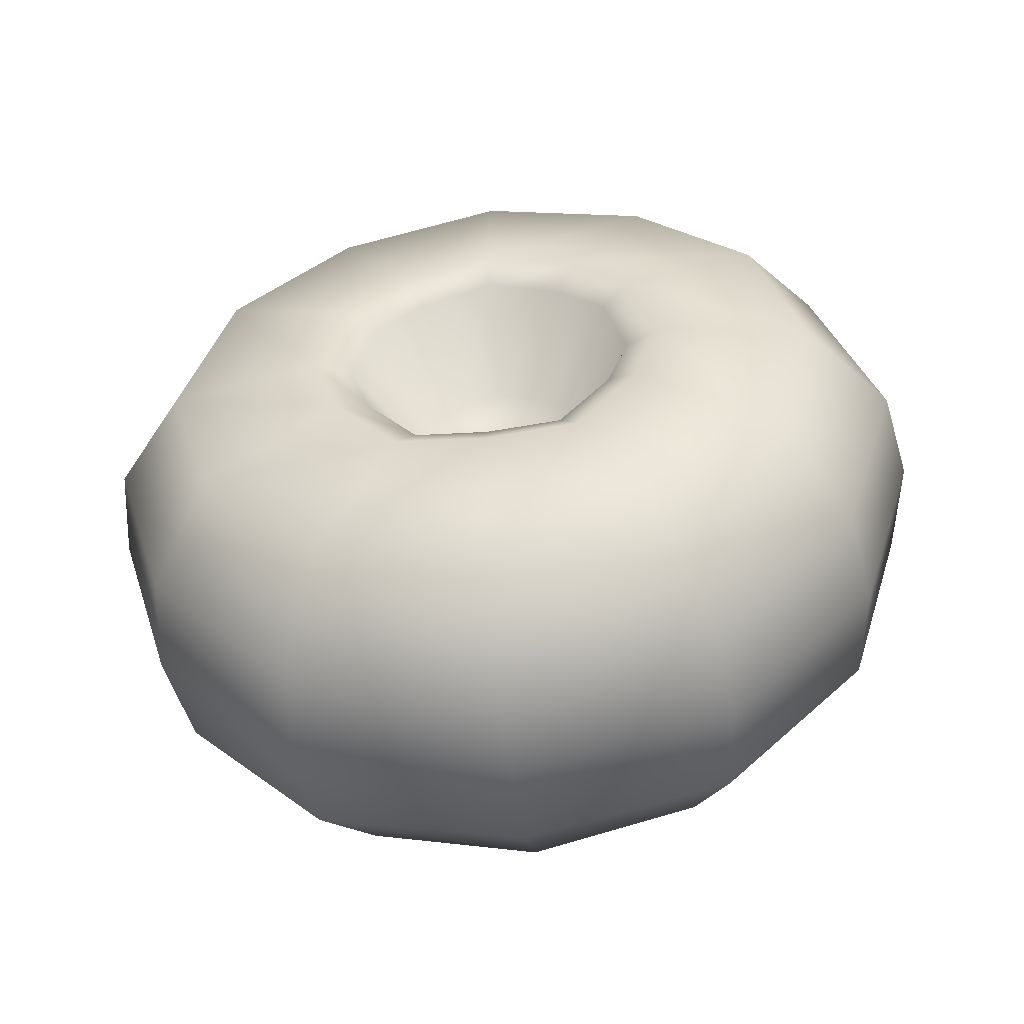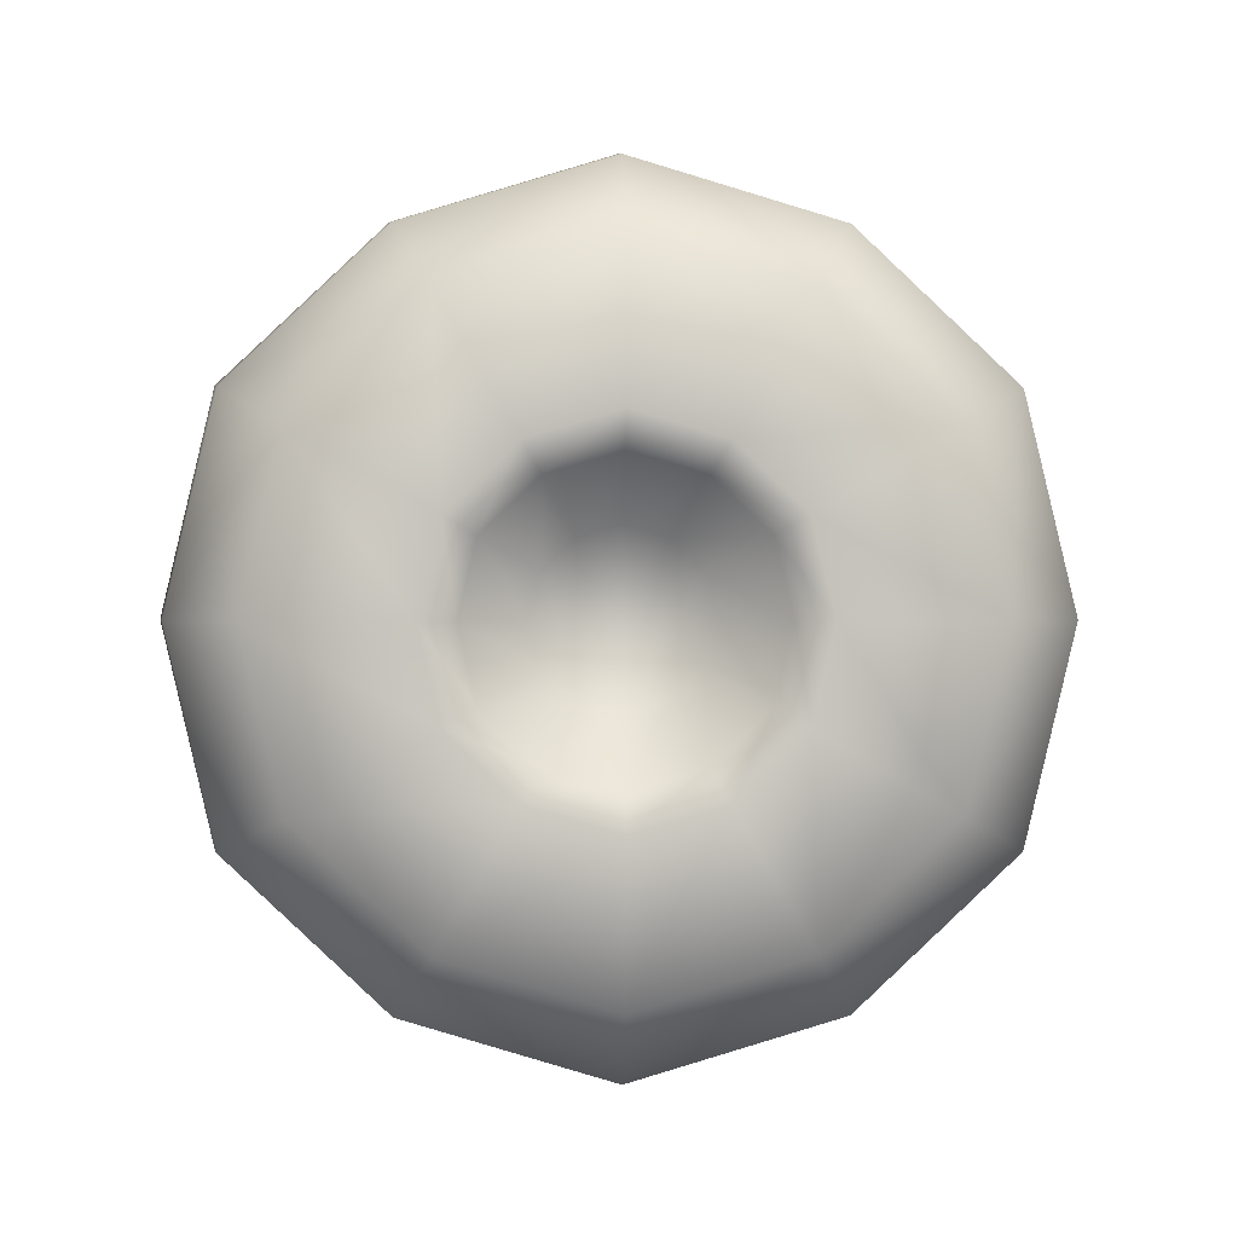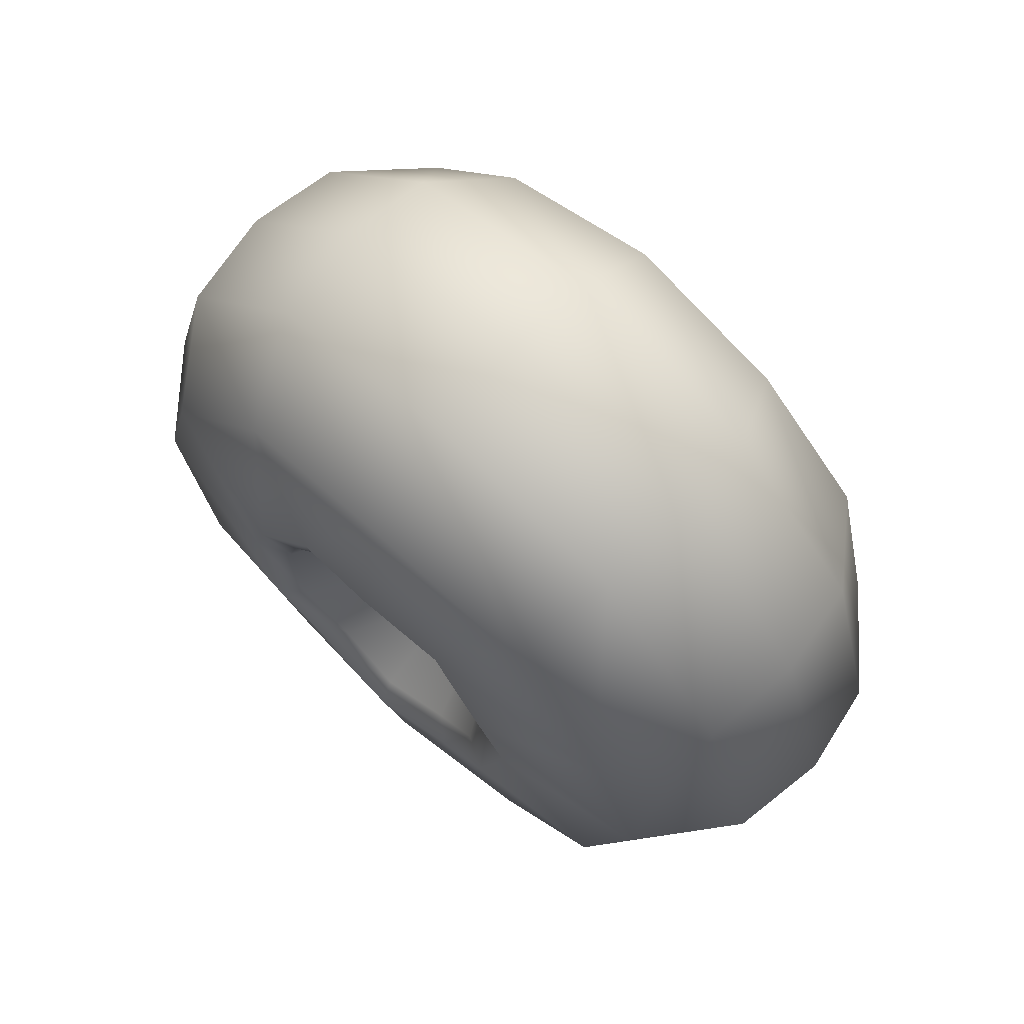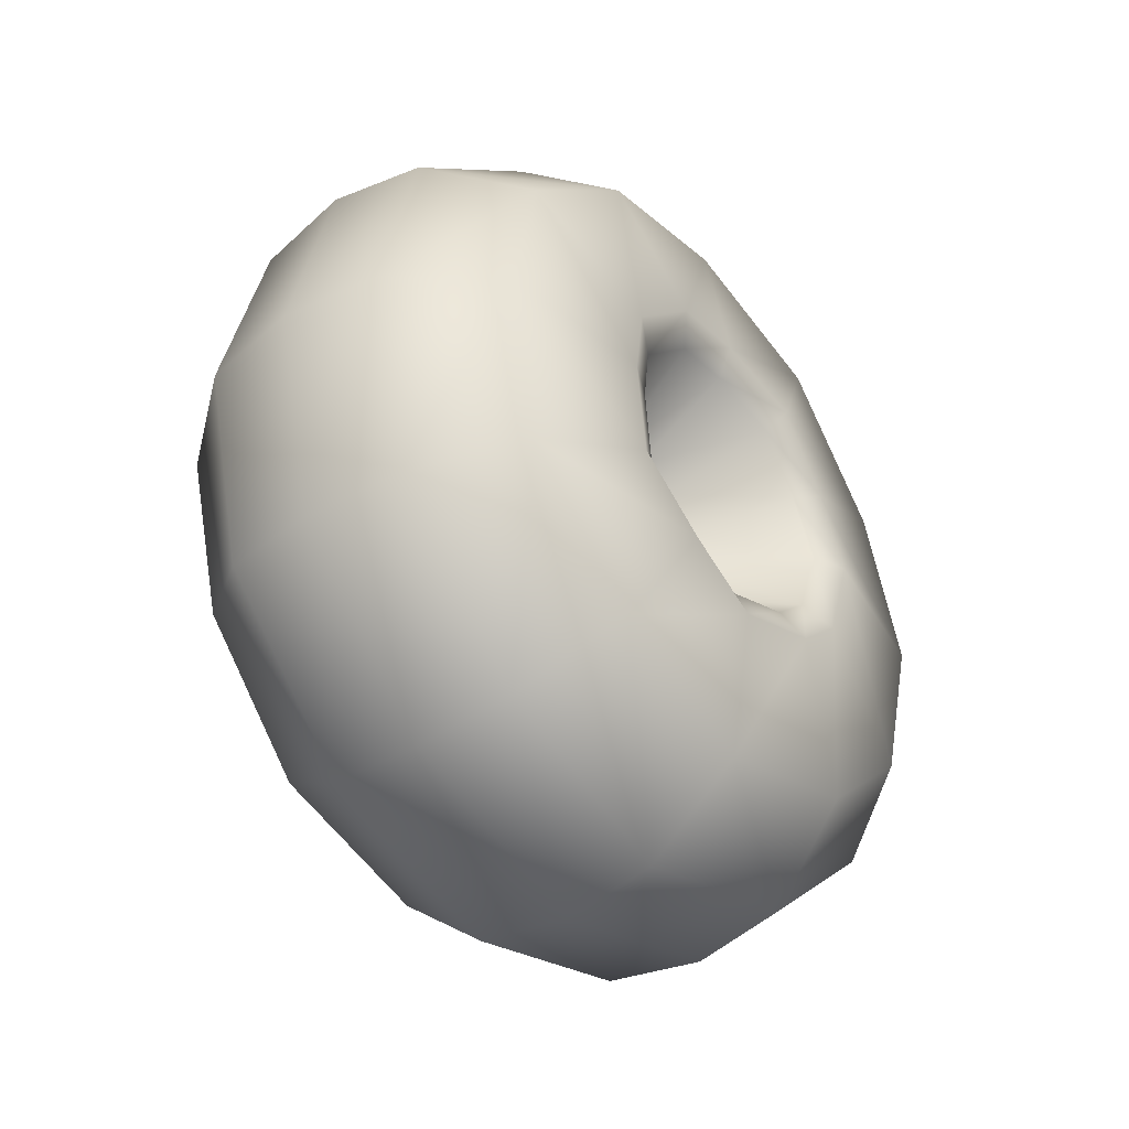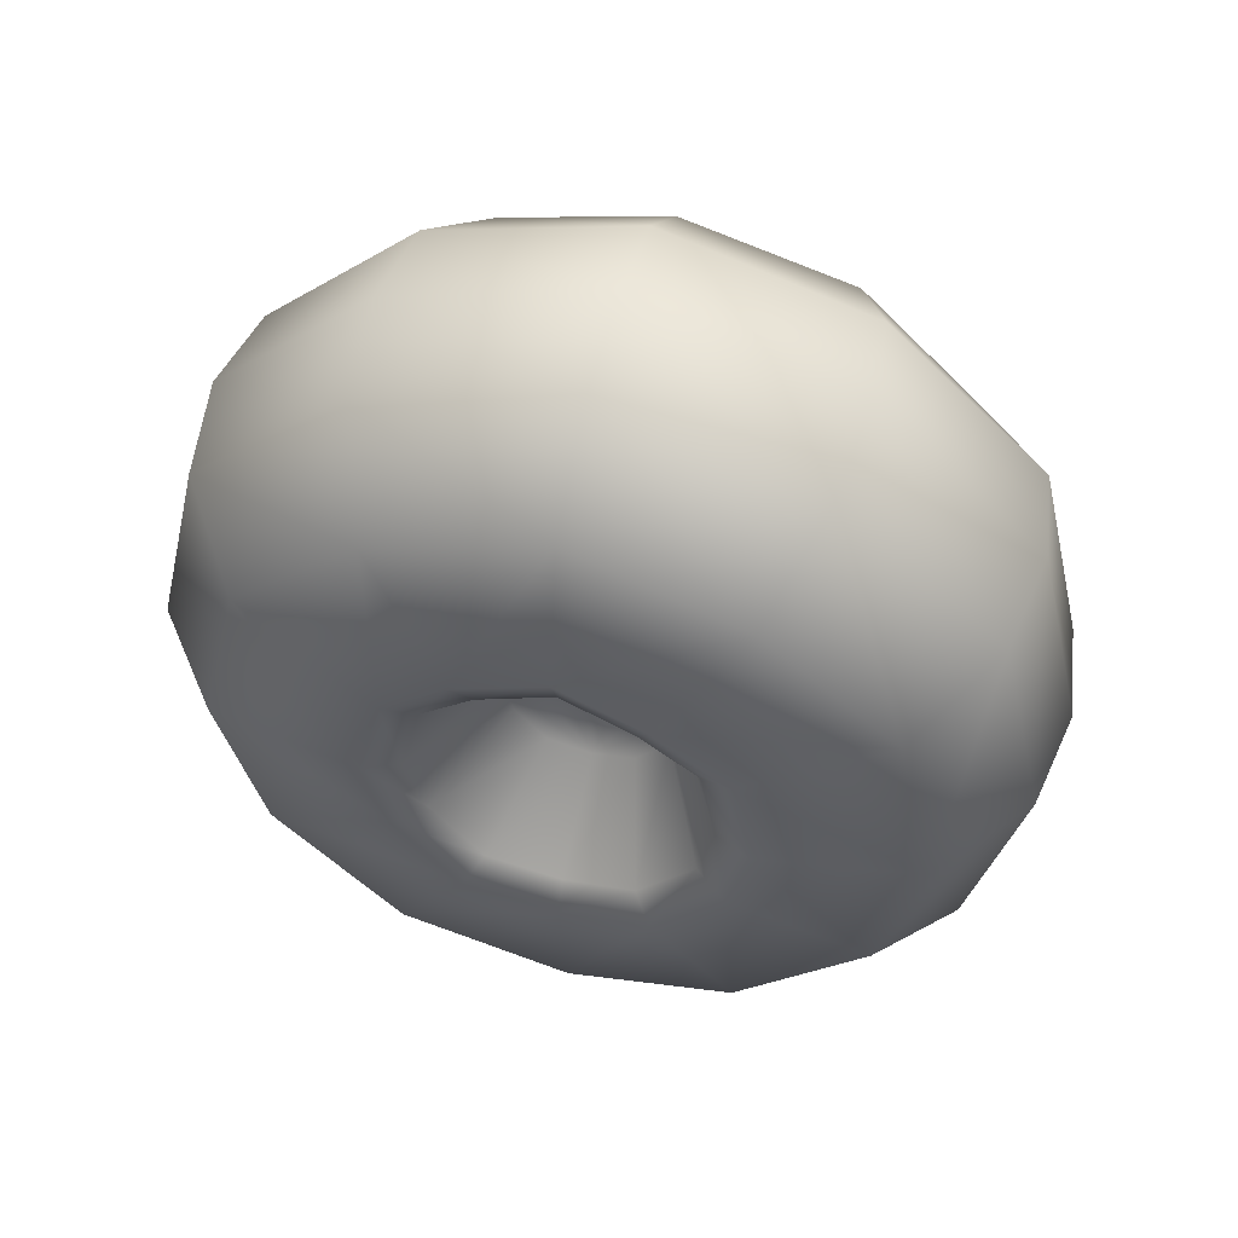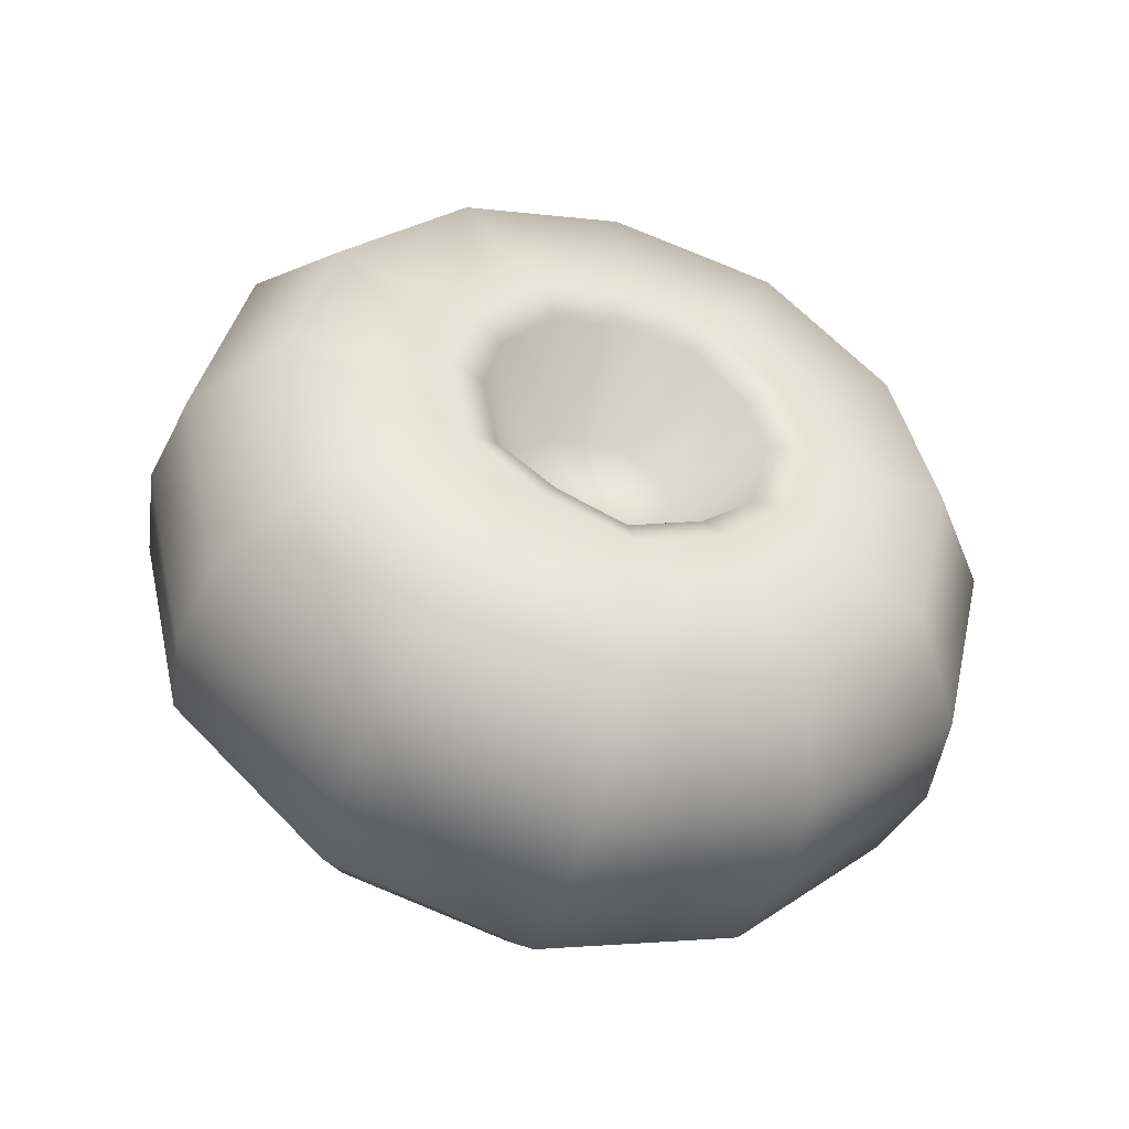
<metadata>
{"format":"obj","ext":"obj","renderer":"f3d","projection":"perspective","resolution":1024,"background":"white","views":[{"elev":-53.8,"azim":97.1,"up":"+Y"},{"elev":0.6,"azim":-91.7,"up":"+Z"},{"elev":68.9,"azim":-47.8,"up":"+Y"},{"elev":-42.3,"azim":37.5,"up":"+Z"},{"elev":53.0,"azim":-74.7,"up":"+Z"},{"elev":-46.1,"azim":-107.0,"up":"+Z"}]}
</metadata>
<code>
o Cylinder.006
v -0.01432 -1.55 -0.0248
v 0.01174 -1.55 -0.0248
v -0.01432 -1.57 -0.01324
v 0.01174 -1.57 -0.01324
v -0.01432 -1.57 0.009883
v 0.01174 -1.57 0.009883
v -0.01432 -1.55 0.02144
v 0.01174 -1.55 0.02144
v -0.01432 -1.53 0.009883
v 0.01174 -1.53 0.009883
v -0.01432 -1.53 -0.01324
v 0.01174 -1.53 -0.01324
v -0.007928 -1.55 -0.03012
v -0.001142 -1.55 -0.03123
v 0.00535 -1.55 -0.03012
v 0.00535 -1.575 -0.0159
v -0.001142 -1.576 -0.01645
v -0.007928 -1.575 -0.0159
v 0.00535 -1.575 0.01254
v -0.001142 -1.576 0.0131
v -0.007928 -1.575 0.01254
v 0.00535 -1.55 0.02676
v -0.001142 -1.55 0.02787
v -0.007928 -1.55 0.02676
v 0.00535 -1.526 0.01254
v -0.001142 -1.525 0.0131
v -0.007928 -1.526 0.01254
v 0.00535 -1.526 -0.0159
v -0.001142 -1.525 -0.01645
v -0.007928 -1.526 -0.0159
v -0.01602 -1.55 -0.01412
v 0.01344 -1.55 -0.01412
v -0.01602 -1.561 -0.007898
v 0.01344 -1.561 -0.007898
v -0.01602 -1.561 0.004542
v 0.01344 -1.561 0.004542
v -0.01602 -1.55 0.01076
v 0.01344 -1.55 0.01076
v -0.01602 -1.54 0.004542
v 0.01344 -1.54 0.004542
v -0.01602 -1.54 -0.007898
v 0.01344 -1.54 -0.007898
v -0.01496 -1.55 -0.0117
v 0.01238 -1.55 -0.0117
v -0.01496 -1.559 -0.006689
v 0.01238 -1.559 -0.006689
v -0.01496 -1.559 0.003333
v 0.01238 -1.559 0.003333
v -0.01496 -1.55 0.008344
v 0.01238 -1.55 0.008344
v -0.01496 -1.542 0.003333
v 0.01238 -1.542 0.003333
v -0.01496 -1.542 -0.006689
v 0.01238 -1.542 -0.006689
v -0.007834 -1.55 -0.007559
v 0.005257 -1.55 -0.007559
v -0.007834 -1.555 -0.004618
v 0.005257 -1.555 -0.004618
v -0.007834 -1.555 0.001262
v 0.005257 -1.555 0.001262
v -0.007834 -1.55 0.004202
v 0.005257 -1.55 0.004202
v -0.007834 -1.545 0.001262
v 0.005257 -1.545 0.001262
v -0.007834 -1.545 -0.004618
v 0.005257 -1.545 -0.004618
v -0.01475 -1.573 -0.001678
v 0.01217 -1.573 -0.001678
v -0.008149 -1.578 -0.001678
v -0.001138 -1.579 -0.001678
v 0.00557 -1.578 -0.001678
v -0.01651 -1.563 -0.001678
v 0.01393 -1.563 -0.001678
v -0.01541 -1.56 -0.001678
v 0.01283 -1.56 -0.001678
v -0.008052 -1.556 -0.001678
v 0.005474 -1.556 -0.001678
v -0.01475 -1.562 0.01801
v 0.01217 -1.562 0.01801
v -0.008149 -1.564 0.02253
v -0.001138 -1.565 0.02348
v 0.00557 -1.564 0.02253
v -0.01651 -1.556 0.008912
v 0.01393 -1.556 0.008912
v -0.01541 -1.555 0.006854
v 0.01283 -1.555 0.006854
v -0.008052 -1.553 0.003328
v 0.005474 -1.553 0.003328
v -0.01475 -1.539 0.01801
v 0.01217 -1.539 0.01801
v -0.008149 -1.536 0.02253
v -0.001138 -1.536 0.02348
v 0.00557 -1.536 0.02253
v -0.01651 -1.544 0.008912
v 0.01393 -1.544 0.008912
v -0.01541 -1.545 0.006854
v 0.01283 -1.545 0.006854
v -0.008052 -1.547 0.003328
v 0.005474 -1.547 0.003328
v -0.01475 -1.528 -0.001678
v 0.01217 -1.528 -0.001678
v -0.008149 -1.522 -0.001678
v -0.001138 -1.521 -0.001678
v 0.00557 -1.522 -0.001678
v -0.01651 -1.538 -0.001678
v 0.01393 -1.538 -0.001678
v -0.01541 -1.54 -0.001678
v 0.01283 -1.54 -0.001678
v -0.008052 -1.545 -0.001678
v 0.005474 -1.545 -0.001678
v -0.01475 -1.539 -0.02136
v 0.01217 -1.539 -0.02136
v -0.008149 -1.536 -0.02589
v -0.001138 -1.536 -0.02683
v 0.00557 -1.536 -0.02589
v -0.01651 -1.544 -0.01227
v 0.01393 -1.544 -0.01227
v -0.01541 -1.545 -0.01021
v 0.01283 -1.545 -0.01021
v -0.008052 -1.547 -0.006684
v 0.005474 -1.547 -0.006684
v -0.01475 -1.562 -0.02136
v 0.01217 -1.562 -0.02136
v -0.008149 -1.564 -0.02589
v -0.001138 -1.565 -0.02683
v 0.00557 -1.564 -0.02589
v -0.01651 -1.556 -0.01227
v 0.01393 -1.556 -0.01227
v -0.01541 -1.555 -0.01021
v 0.01283 -1.555 -0.01021
v -0.008052 -1.553 -0.006684
v 0.005474 -1.553 -0.006684
f 126 123 4 16
f 71 68 6 19
f 82 79 8 22
f 93 90 10 25
f 122 3 33 127
f 104 101 12 28
f 115 112 2 15
f 112 12 42 117
f 111 113 13 1
f 113 114 14 13
f 114 115 15 14
f 100 102 30 11
f 102 103 29 30
f 103 104 28 29
f 89 91 27 9
f 91 92 26 27
f 92 93 25 26
f 78 80 24 7
f 80 81 23 24
f 81 82 22 23
f 67 69 21 5
f 69 70 20 21
f 70 71 19 20
f 122 124 18 3
f 124 125 17 18
f 125 126 16 17
f 117 42 54 119
f 83 37 49 85
f 78 7 37 83
f 101 10 40 106
f 67 5 35 72
f 90 8 38 95
f 123 2 32 128
f 79 6 36 84
f 68 4 34 73
f 111 1 31 116
f 100 11 41 105
f 89 9 39 94
f 85 49 61 87
f 97 50 62 99
f 128 32 44 130
f 105 41 53 107
f 84 36 48 86
f 72 35 47 74
f 106 40 52 108
f 94 39 51 96
f 73 34 46 75
f 116 31 43 118
f 127 33 45 129
f 95 38 50 97
f 58 132 56 121 66 110 64 99 62 88 60 77
f 55 131 57 76 59 87 61 98 63 109 65 120
f 119 54 66 121
f 130 44 56 132
f 107 53 65 109
f 86 48 60 88
f 74 47 59 76
f 108 52 64 110
f 96 51 63 98
f 75 46 58 77
f 118 43 55 120
f 129 45 57 131
f 48 75 77 60
f 45 74 76 57
f 36 73 75 48
f 33 72 74 45
f 6 68 73 36
f 3 67 72 33
f 17 16 71 70
f 18 17 70 69
f 3 18 69 67
f 16 4 68 71
f 50 86 88 62
f 38 84 86 50
f 47 85 87 59
f 8 79 84 38
f 5 78 83 35
f 35 83 85 47
f 20 19 82 81
f 21 20 81 80
f 5 21 80 78
f 19 6 79 82
f 49 96 98 61
f 40 95 97 52
f 37 94 96 49
f 52 97 99 64
f 7 89 94 37
f 10 90 95 40
f 23 22 93 92
f 24 23 92 91
f 7 24 91 89
f 22 8 90 93
f 54 108 110 66
f 51 107 109 63
f 42 106 108 54
f 39 105 107 51
f 9 100 105 39
f 12 101 106 42
f 26 25 104 103
f 27 26 103 102
f 9 27 102 100
f 25 10 101 104
f 53 118 120 65
f 44 119 121 56
f 41 116 118 53
f 11 111 116 41
f 32 117 119 44
f 29 28 115 114
f 30 29 114 113
f 11 30 113 111
f 2 112 117 32
f 28 12 112 115
f 43 129 131 55
f 46 130 132 58
f 31 127 129 43
f 34 128 130 46
f 4 123 128 34
f 14 15 126 125
f 13 14 125 124
f 1 13 124 122
f 1 122 127 31
f 15 2 123 126

</code>
